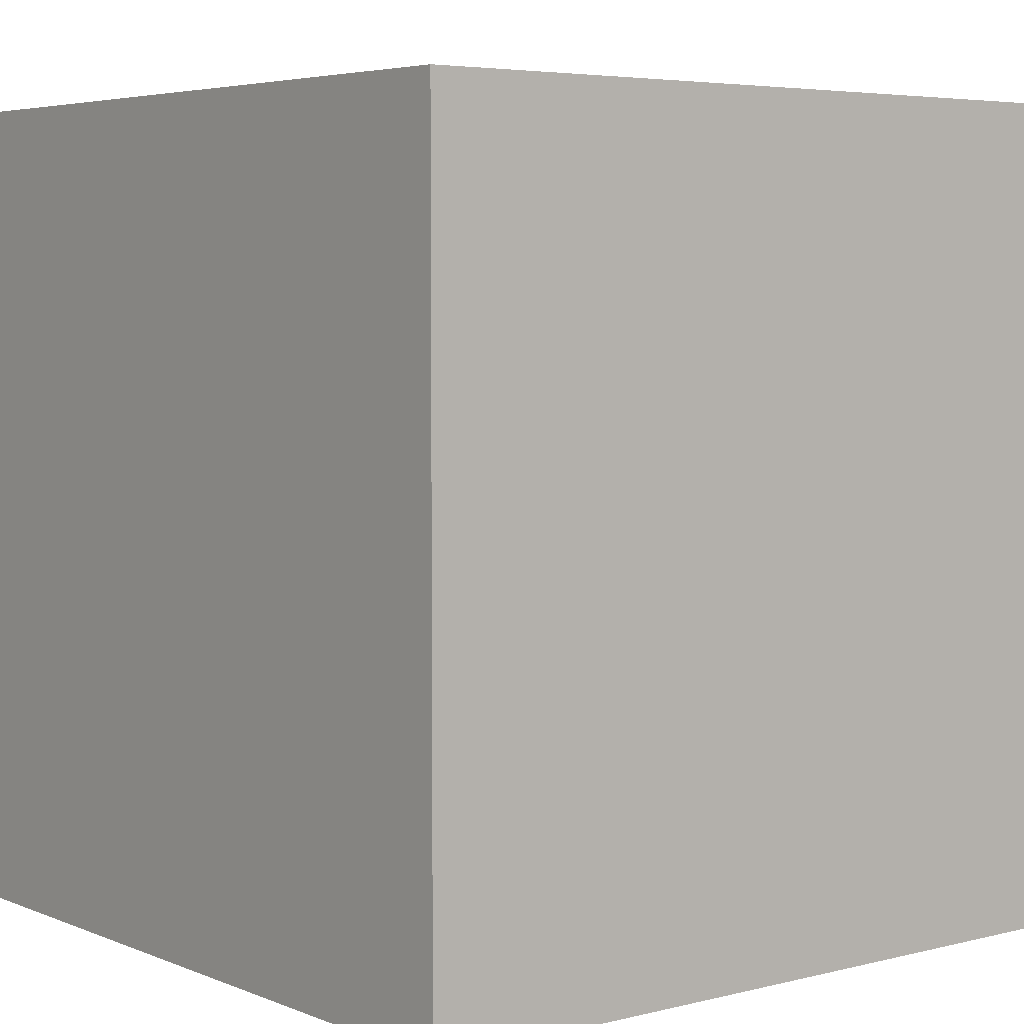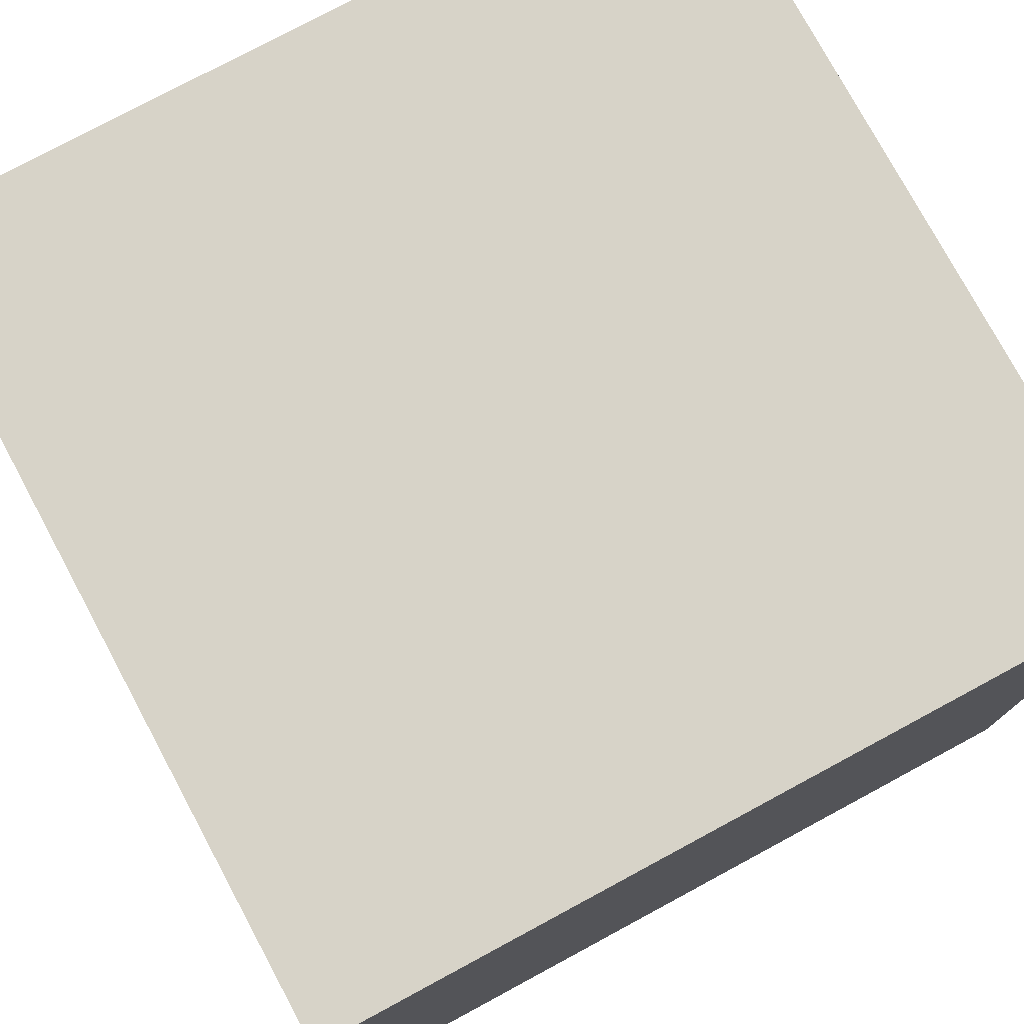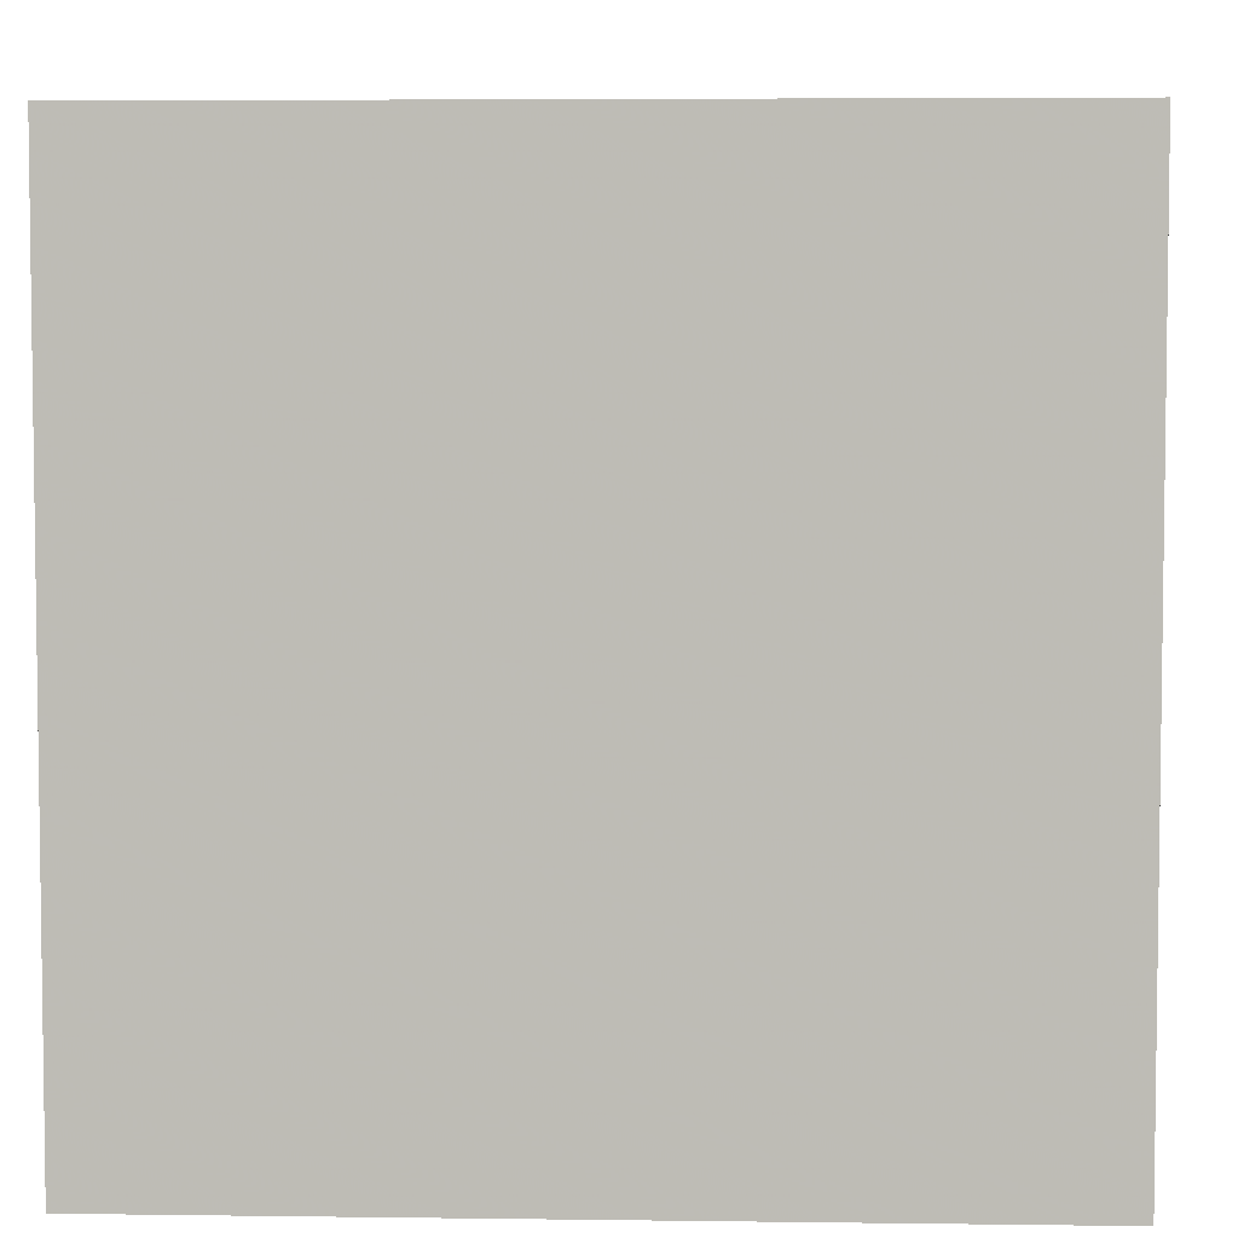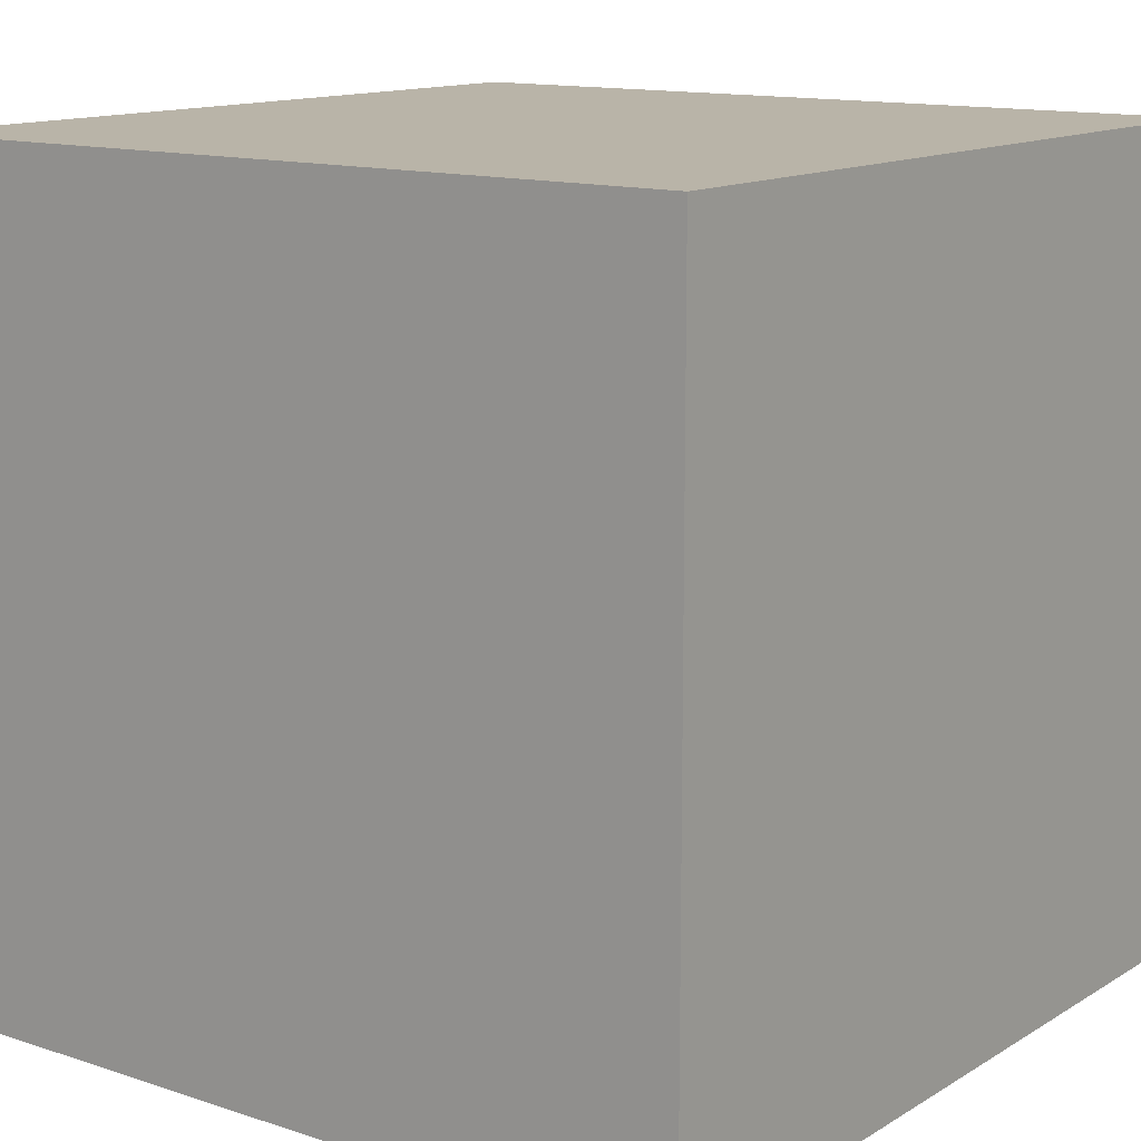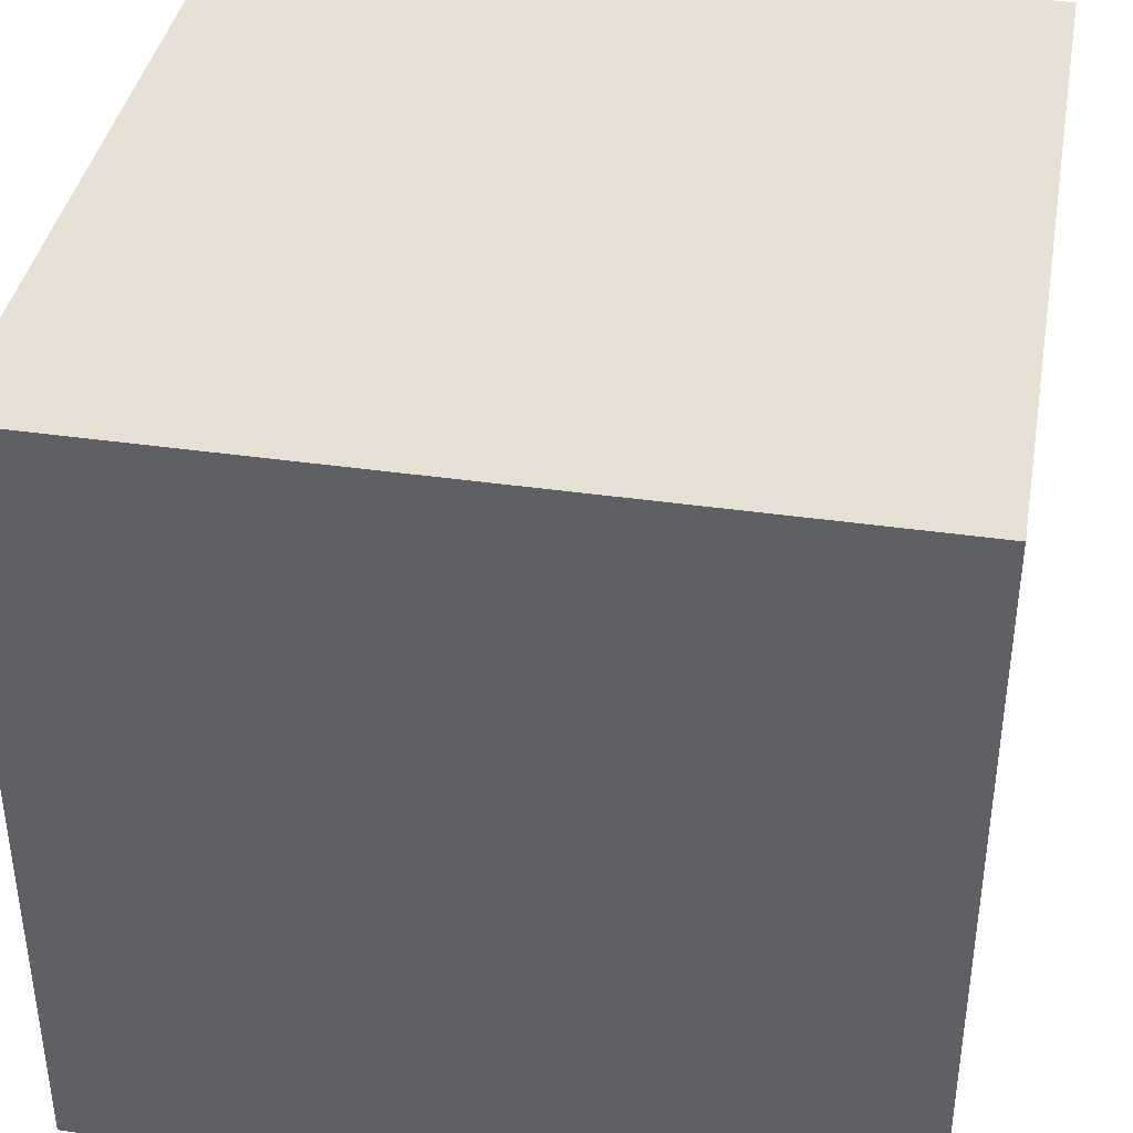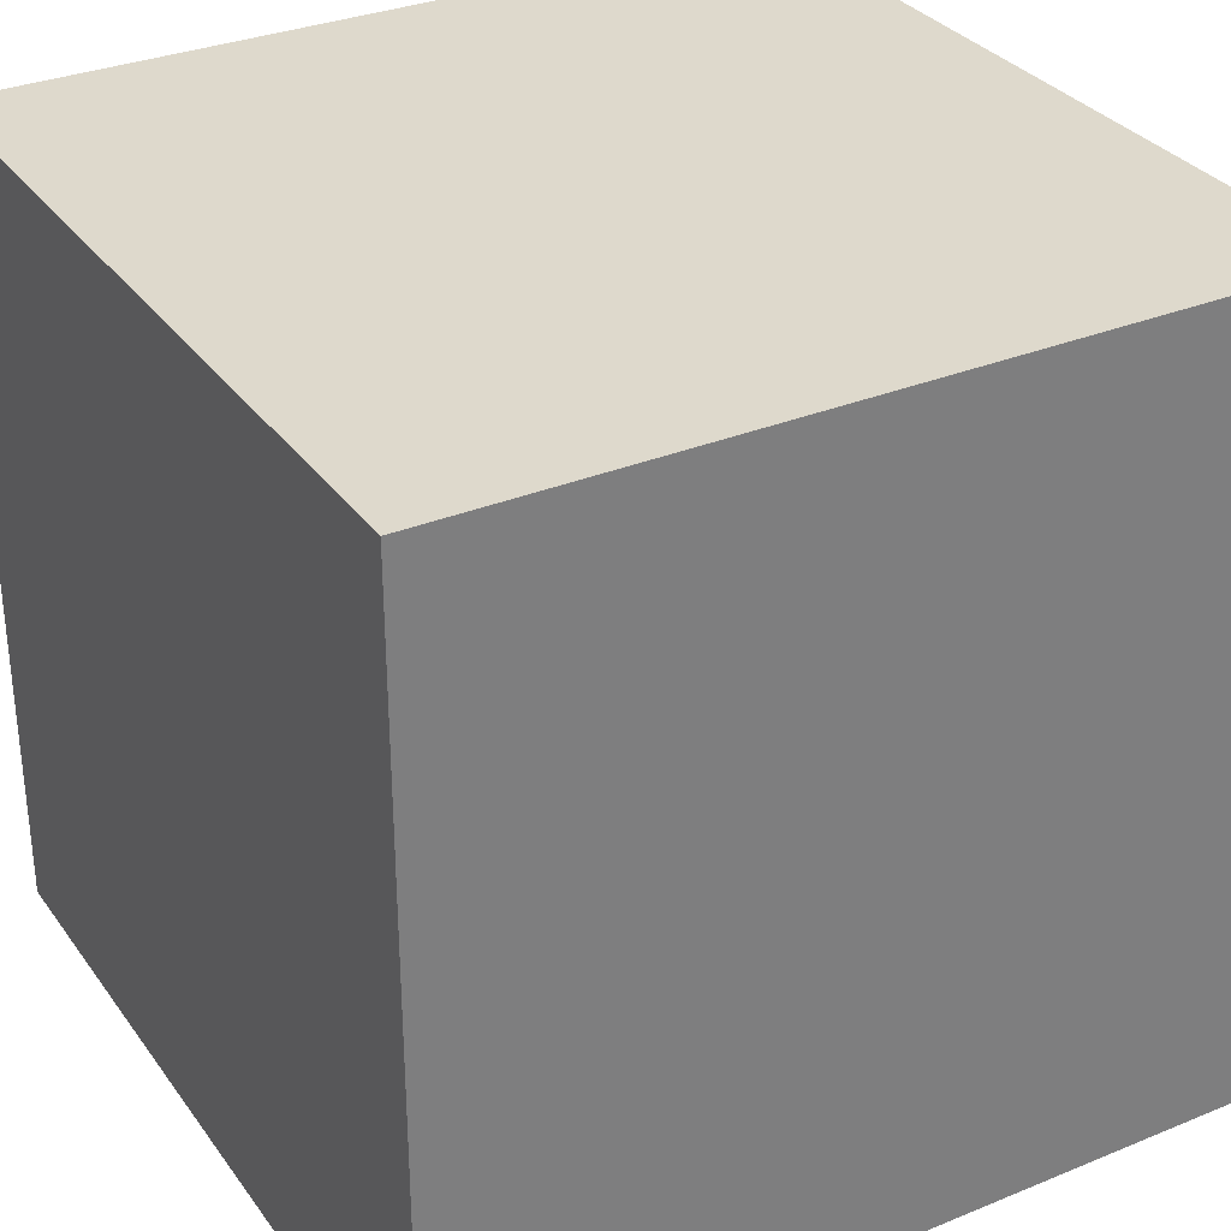
<metadata>
{"format":"obj","ext":"obj","renderer":"f3d","projection":"perspective","resolution":1024,"background":"white","views":[{"elev":4.8,"azim":-128.5,"up":"+Z"},{"elev":77.0,"azim":-28.3,"up":"+Z"},{"elev":5.0,"azim":-87.6,"up":"+Y"},{"elev":13.2,"azim":-53.2,"up":"+Z"},{"elev":39.1,"azim":10.2,"up":"+Z"},{"elev":32.0,"azim":-29.9,"up":"+Z"}]}
</metadata>
<code>
g cube
v 0 0 0
v 0 1 0
v 1 1 0
v 1 0 0
v 0 0 1
v 0 1 1
v 1 1 1
v 1 0 1
f 3 7 8
f 3 8 4
f 1 5 6
f 1 6 2
f 7 3 2
f 7 2 6
f 4 8 5
f 4 5 1
f 8 7 6
f 8 6 5
f 3 4 1
f 3 1 2

</code>
